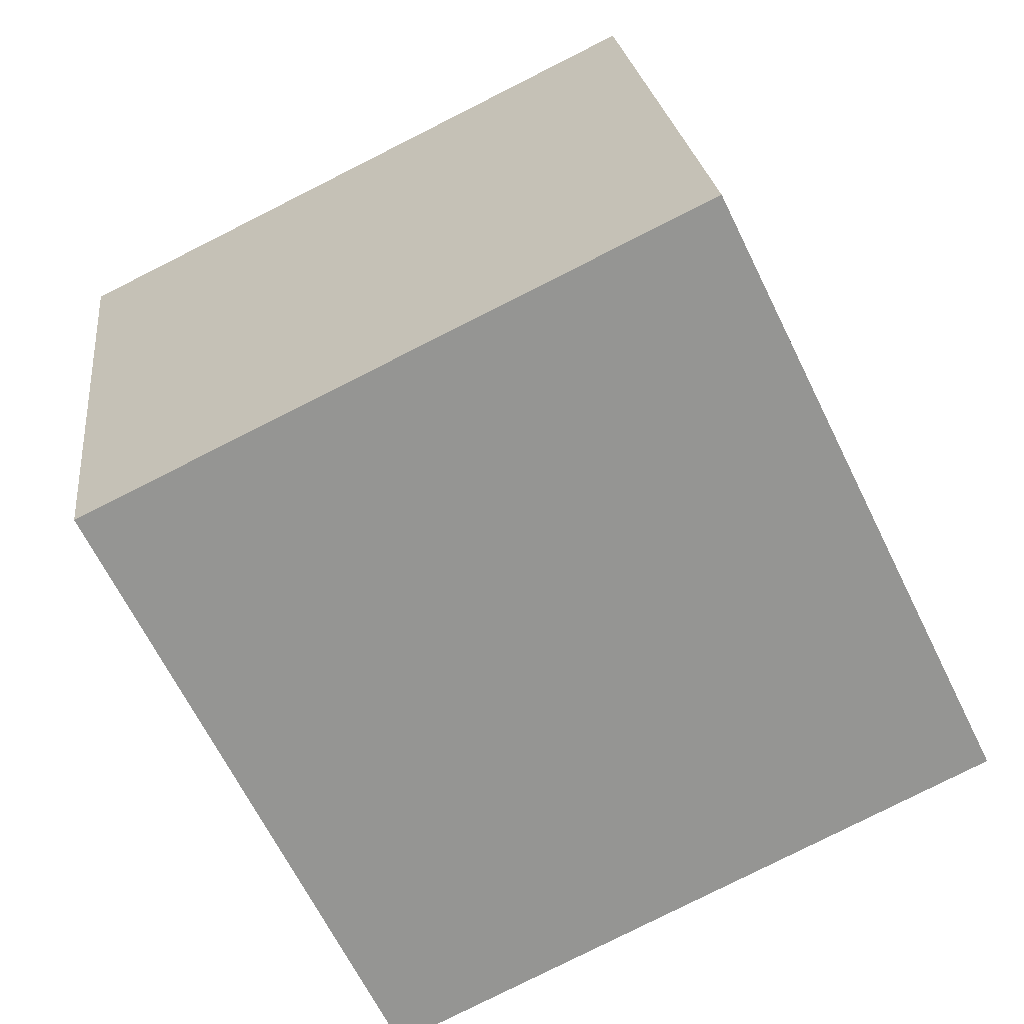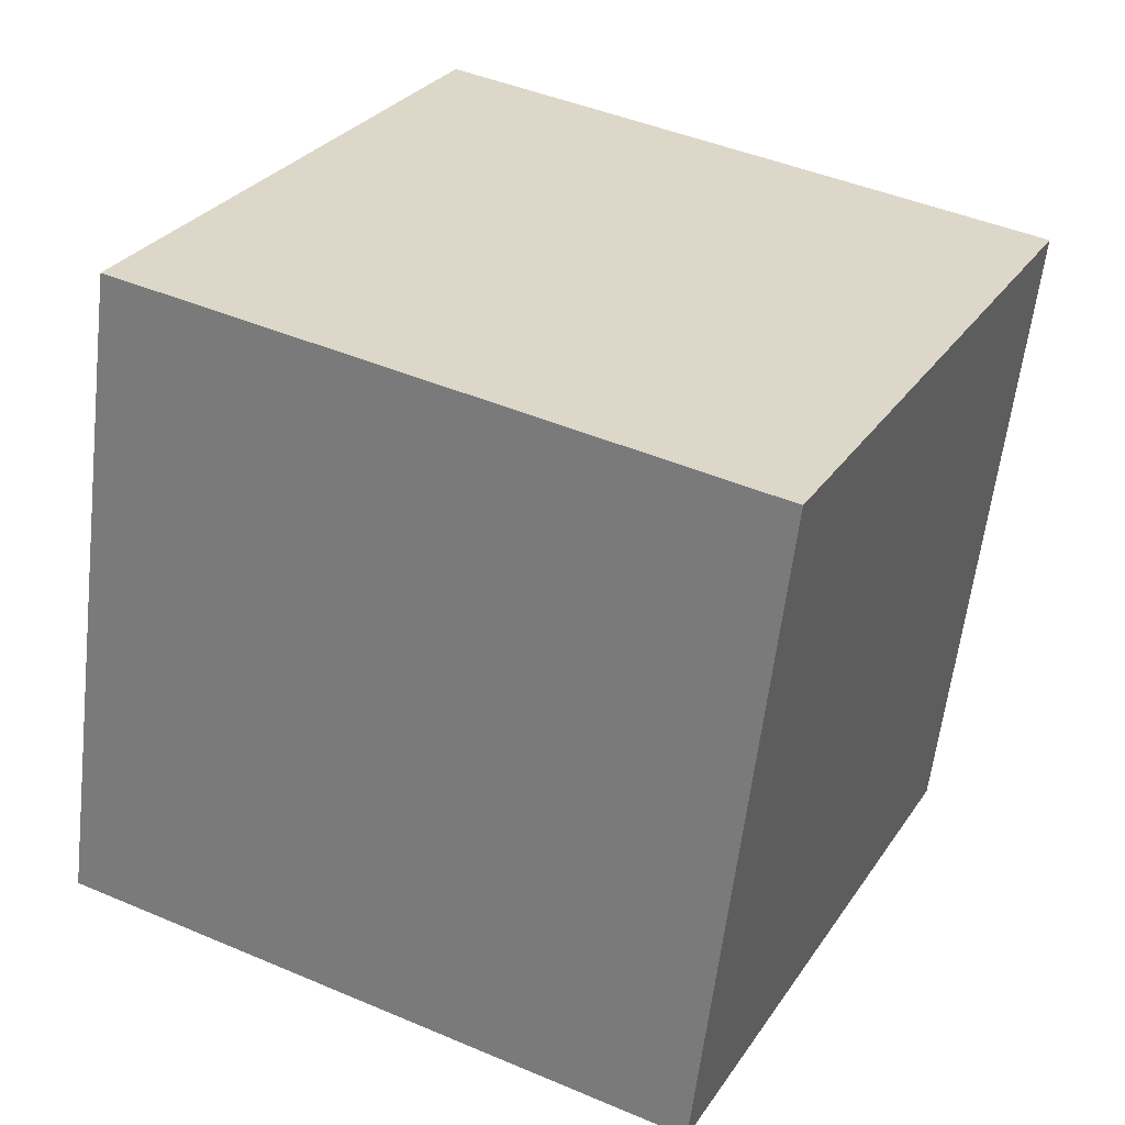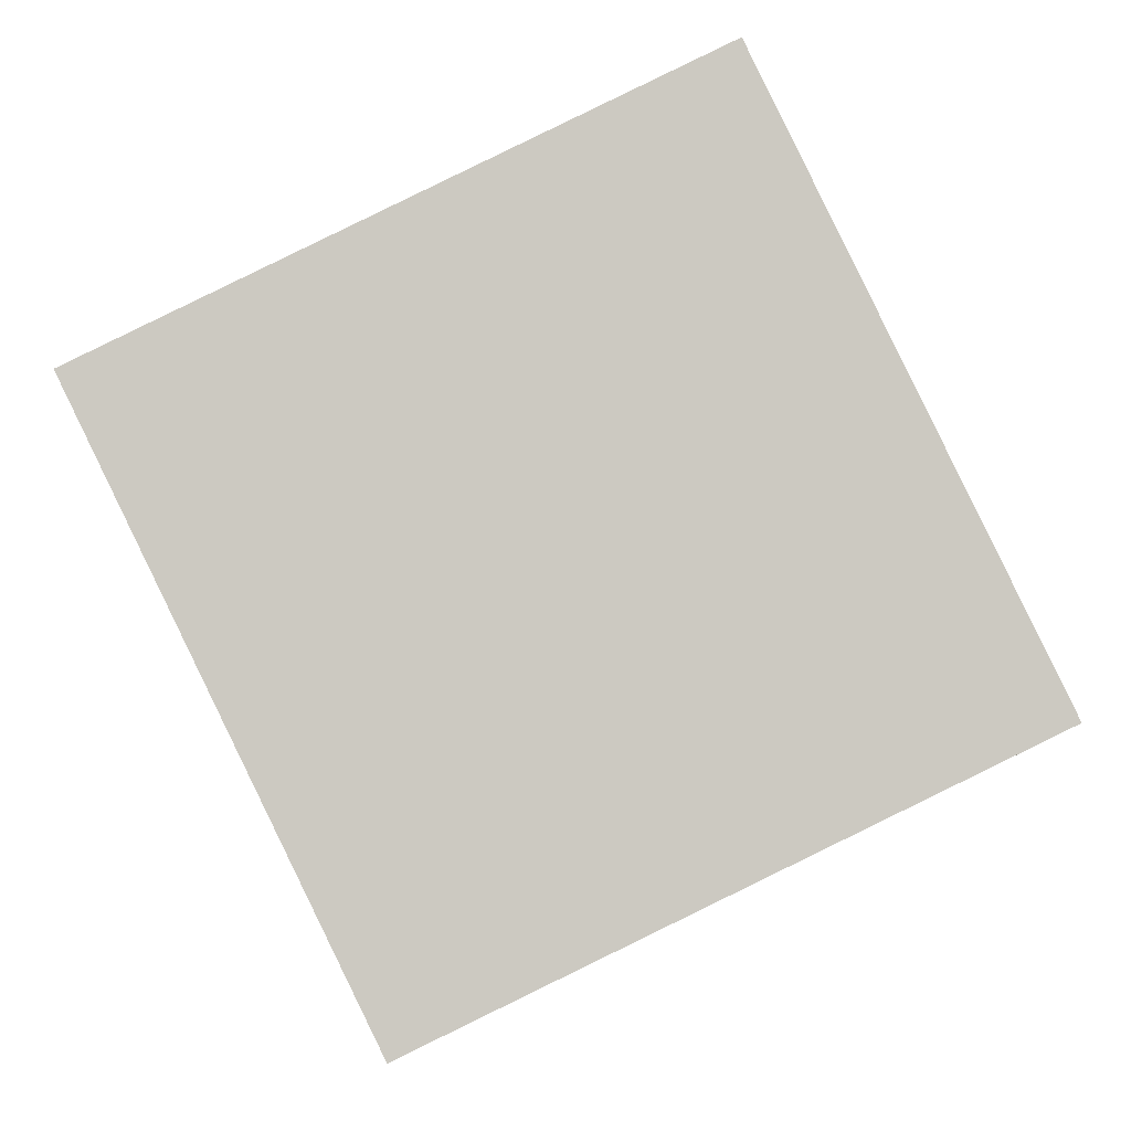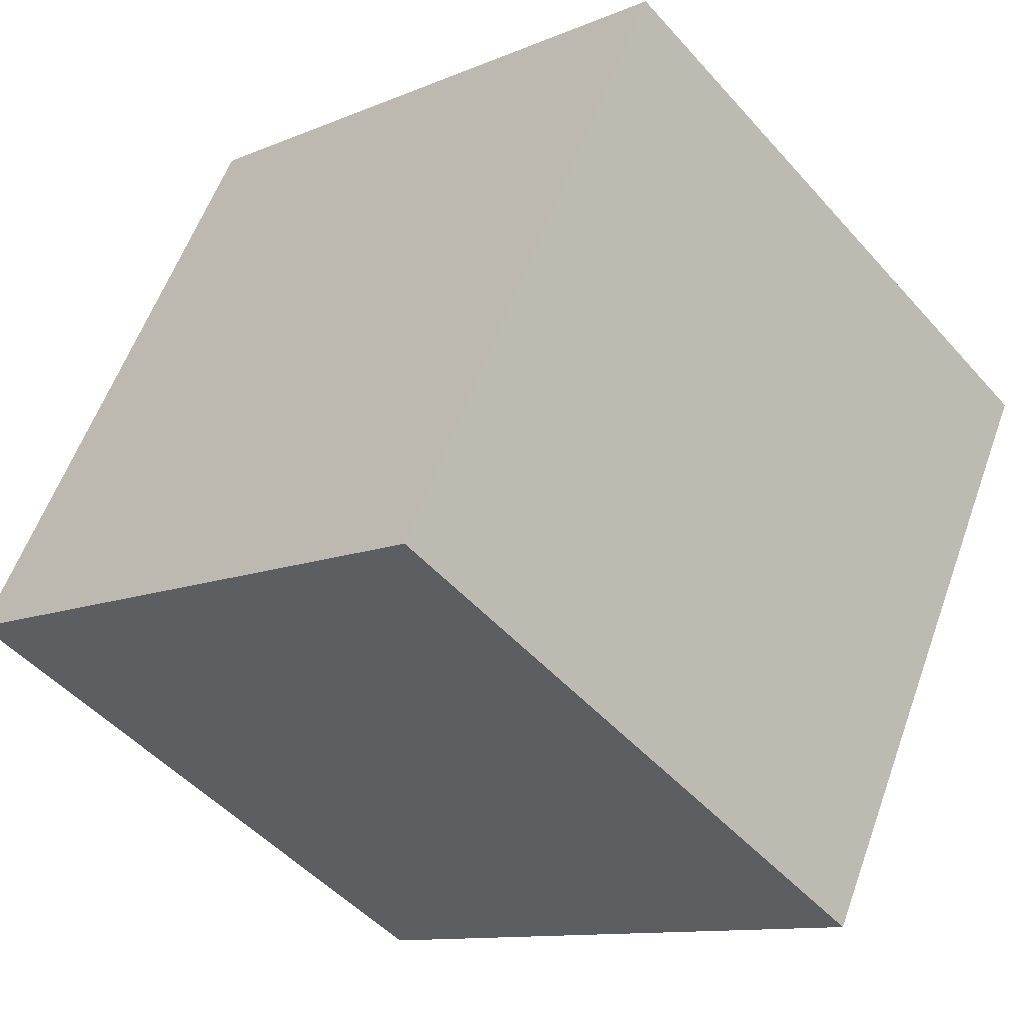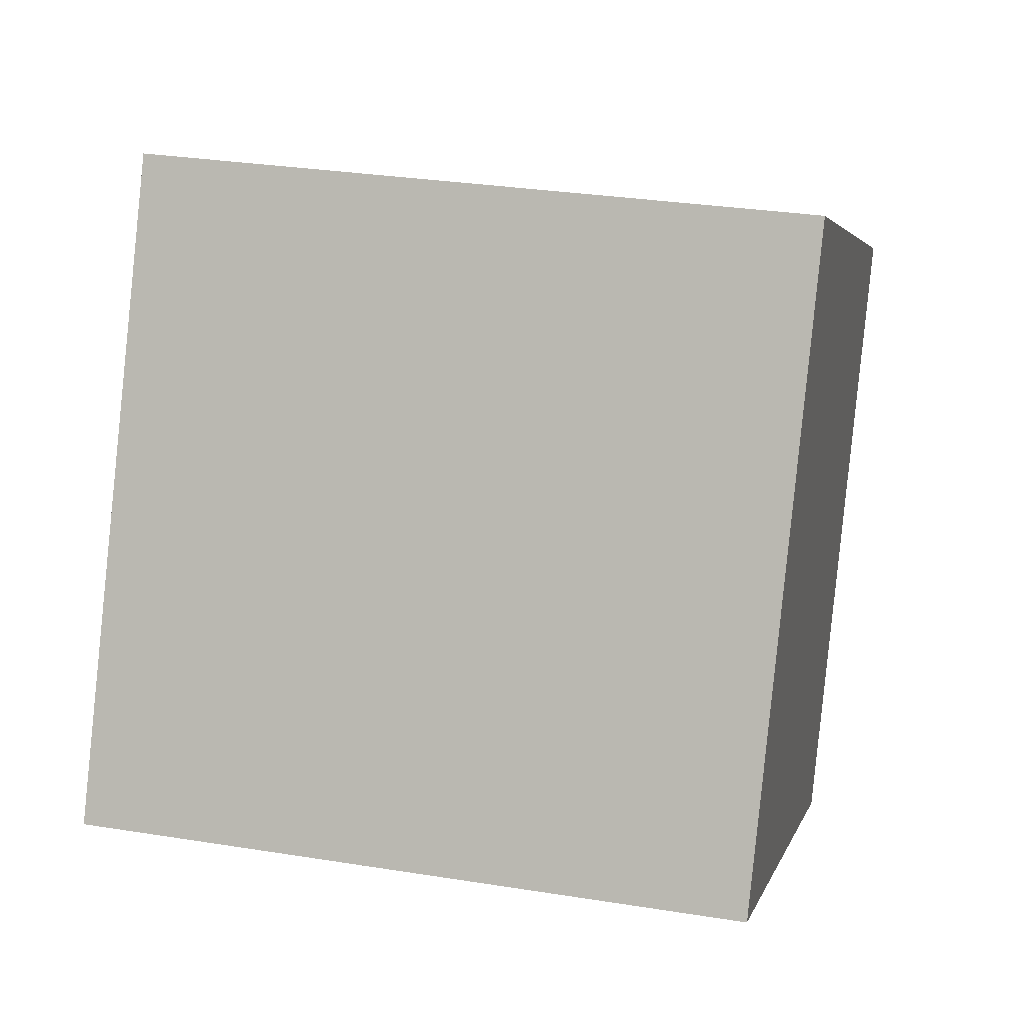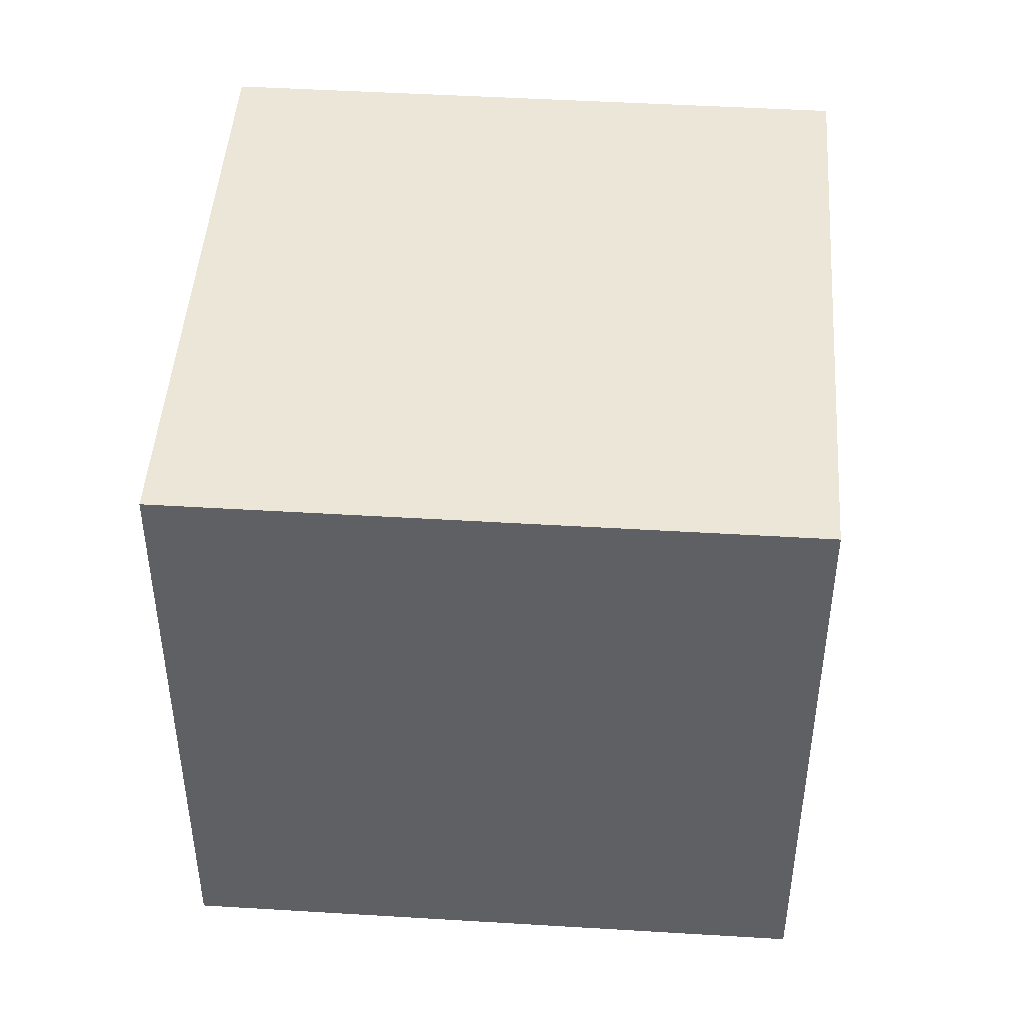
<metadata>
{"format":"obj","ext":"obj","renderer":"f3d","projection":"perspective","resolution":1024,"background":"white","views":[{"elev":23.0,"azim":173.6,"up":"+Y"},{"elev":-59.7,"azim":-6.7,"up":"+Y"},{"elev":-3.0,"azim":179.9,"up":"+Y"},{"elev":-48.7,"azim":39.4,"up":"+Y"},{"elev":29.9,"azim":-76.7,"up":"+Y"},{"elev":46.2,"azim":68.0,"up":"+Z"}]}
</metadata>
<code>
v 0.7874 0.6022 -0.2933
v 0.7874 0.6022 0.1067
v 0.6122 0.2426 0.1067
v 0.7874 0.6022 -0.2933
v 0.6122 0.2426 0.1067
v 0.6122 0.2426 -0.2933
v 0.4278 0.7774 -0.2933
v 0.2526 0.4178 -0.2933
v 0.2526 0.4178 0.1067
v 0.4278 0.7774 -0.2933
v 0.2526 0.4178 0.1067
v 0.4278 0.7774 0.1067
v 0.7874 0.6022 -0.2933
v 0.4278 0.7774 -0.2933
v 0.4278 0.7774 0.1067
v 0.7874 0.6022 -0.2933
v 0.4278 0.7774 0.1067
v 0.7874 0.6022 0.1067
v 0.7874 0.6022 0.1067
v 0.4278 0.7774 0.1067
v 0.2526 0.4178 0.1067
v 0.7874 0.6022 0.1067
v 0.2526 0.4178 0.1067
v 0.6122 0.2426 0.1067
v 0.6122 0.2426 0.1067
v 0.2526 0.4178 0.1067
v 0.2526 0.4178 -0.2933
v 0.6122 0.2426 0.1067
v 0.2526 0.4178 -0.2933
v 0.6122 0.2426 -0.2933
v 0.4278 0.7774 -0.2933
v 0.7874 0.6022 -0.2933
v 0.6122 0.2426 -0.2933
v 0.4278 0.7774 -0.2933
v 0.6122 0.2426 -0.2933
v 0.2526 0.4178 -0.2933
f 1 2 3
f 4 5 6
f 7 8 9
f 10 11 12
f 13 14 15
f 16 17 18
f 19 20 21
f 22 23 24
f 25 26 27
f 28 29 30
f 31 32 33
f 34 35 36

</code>
